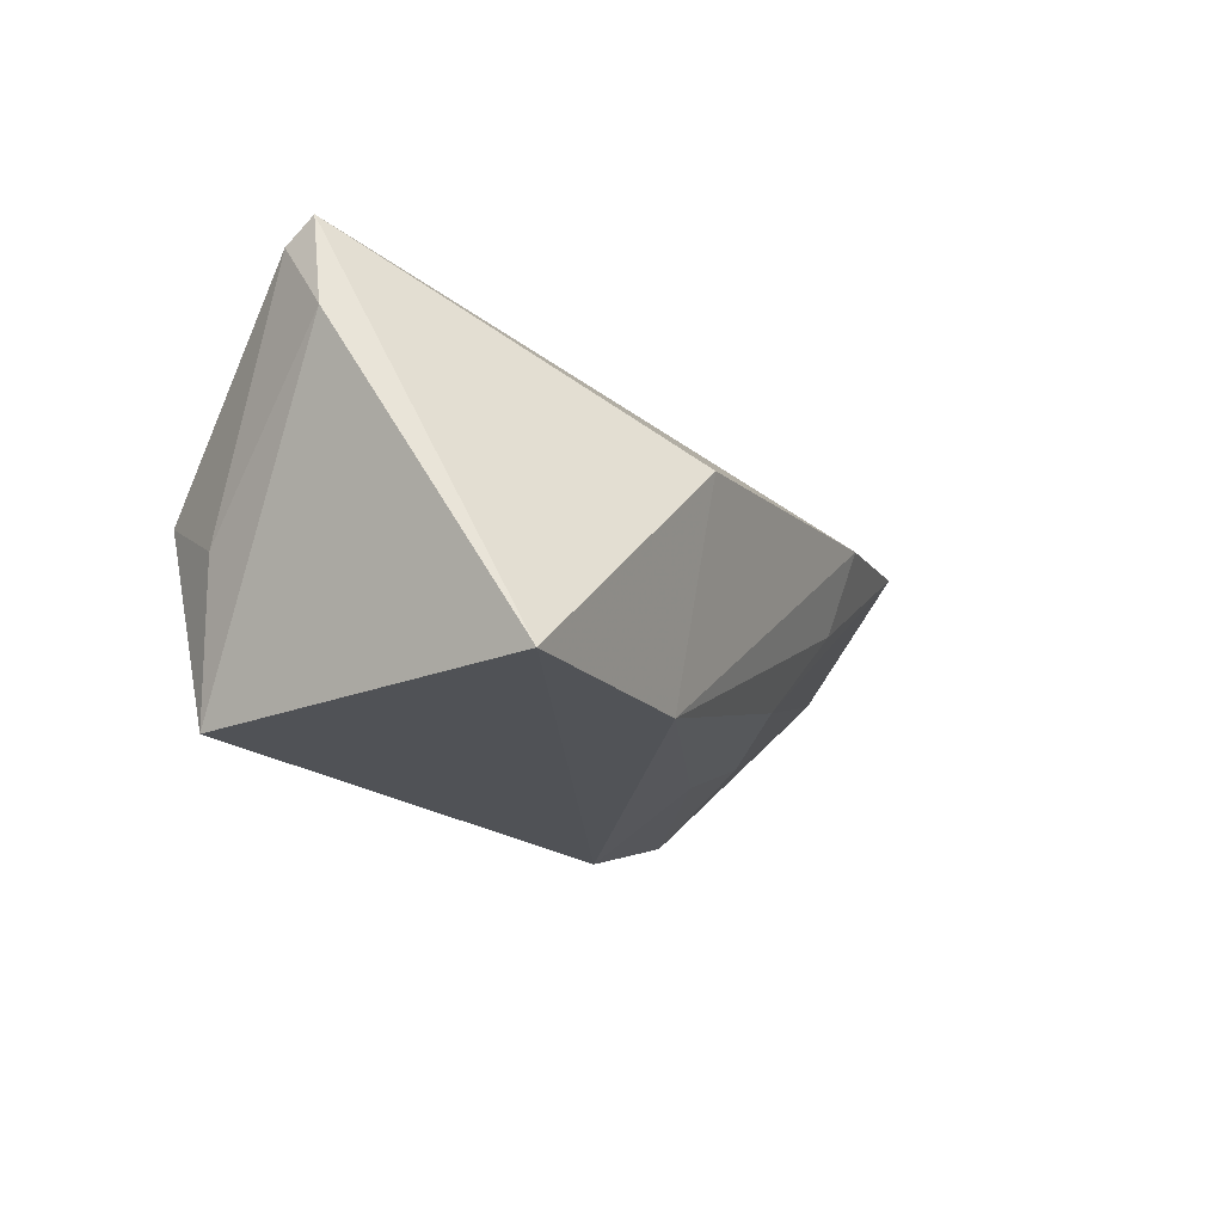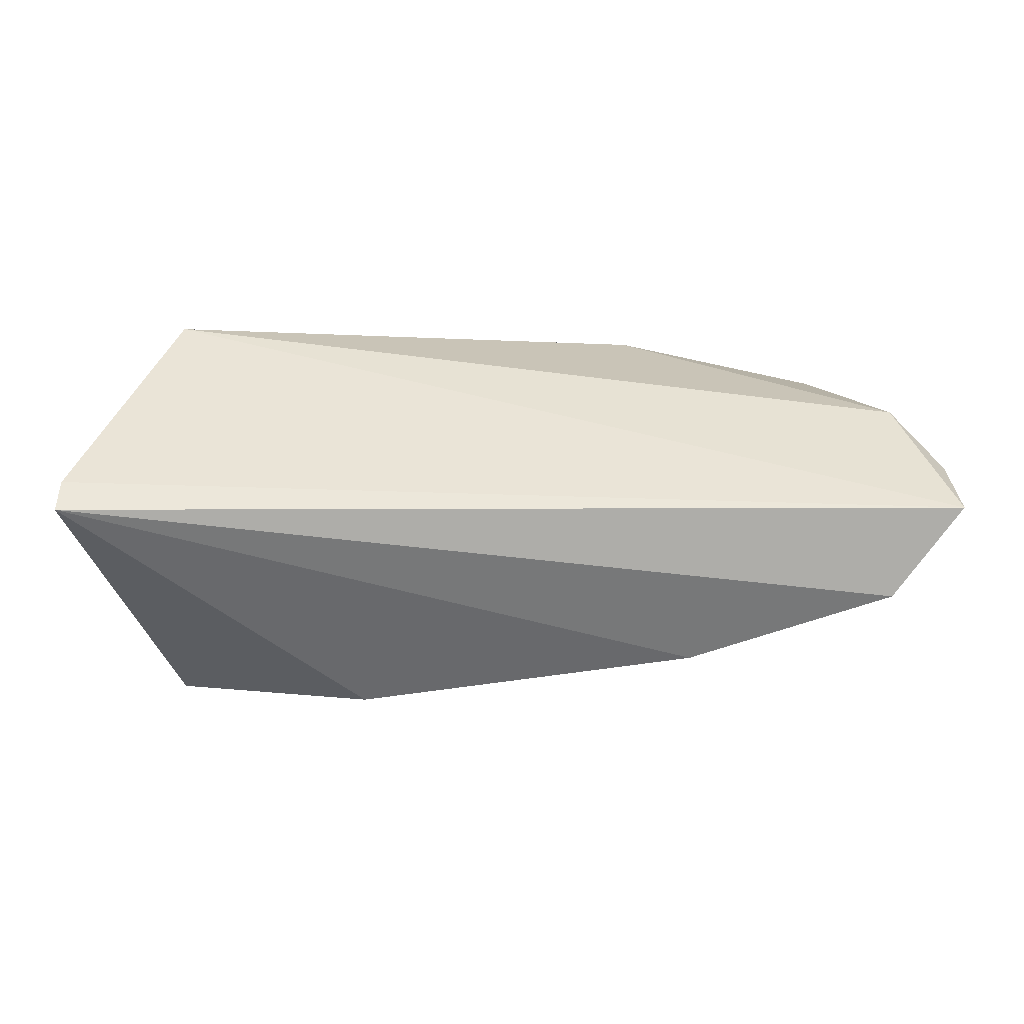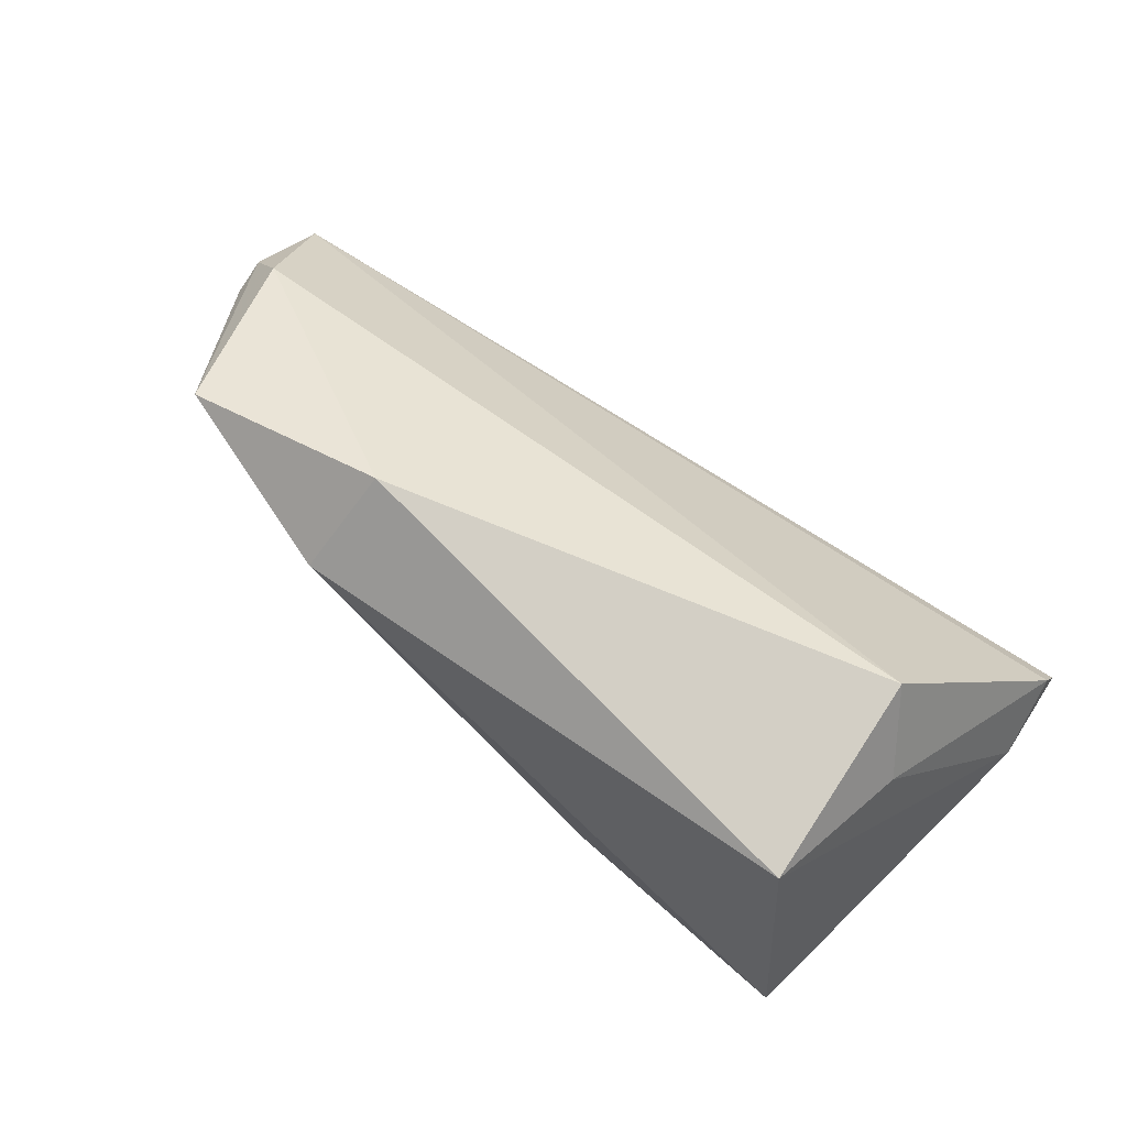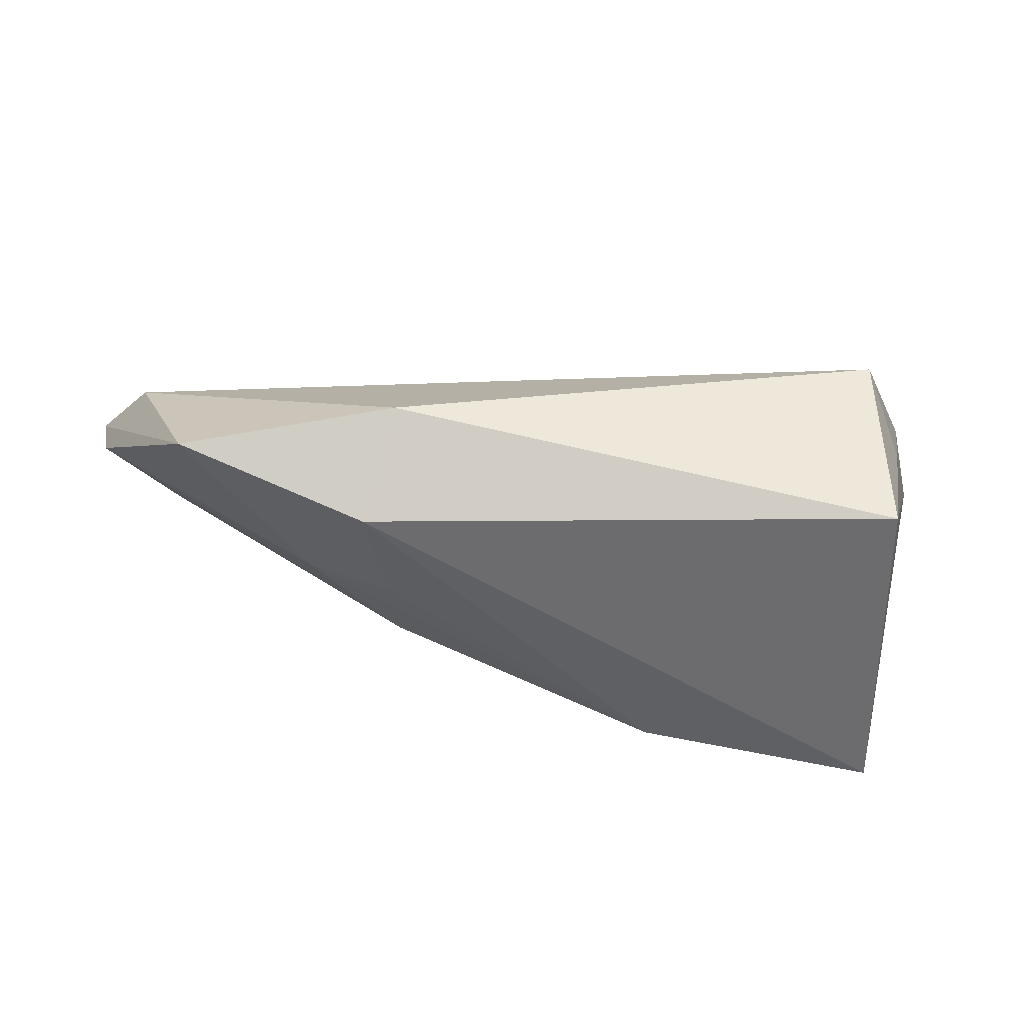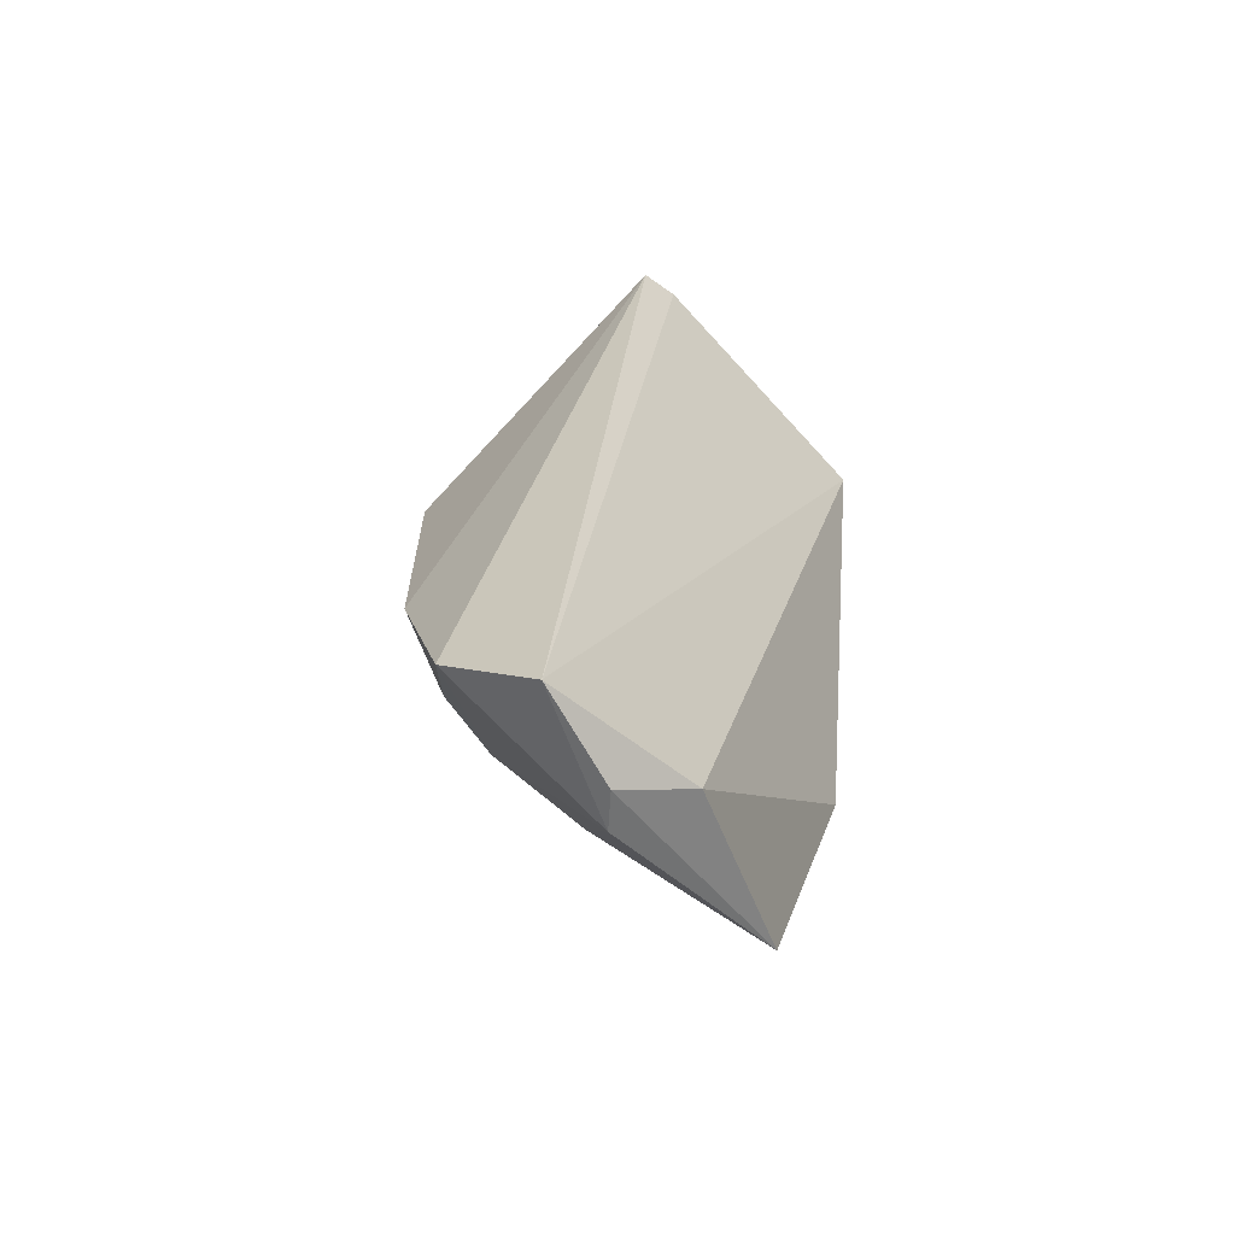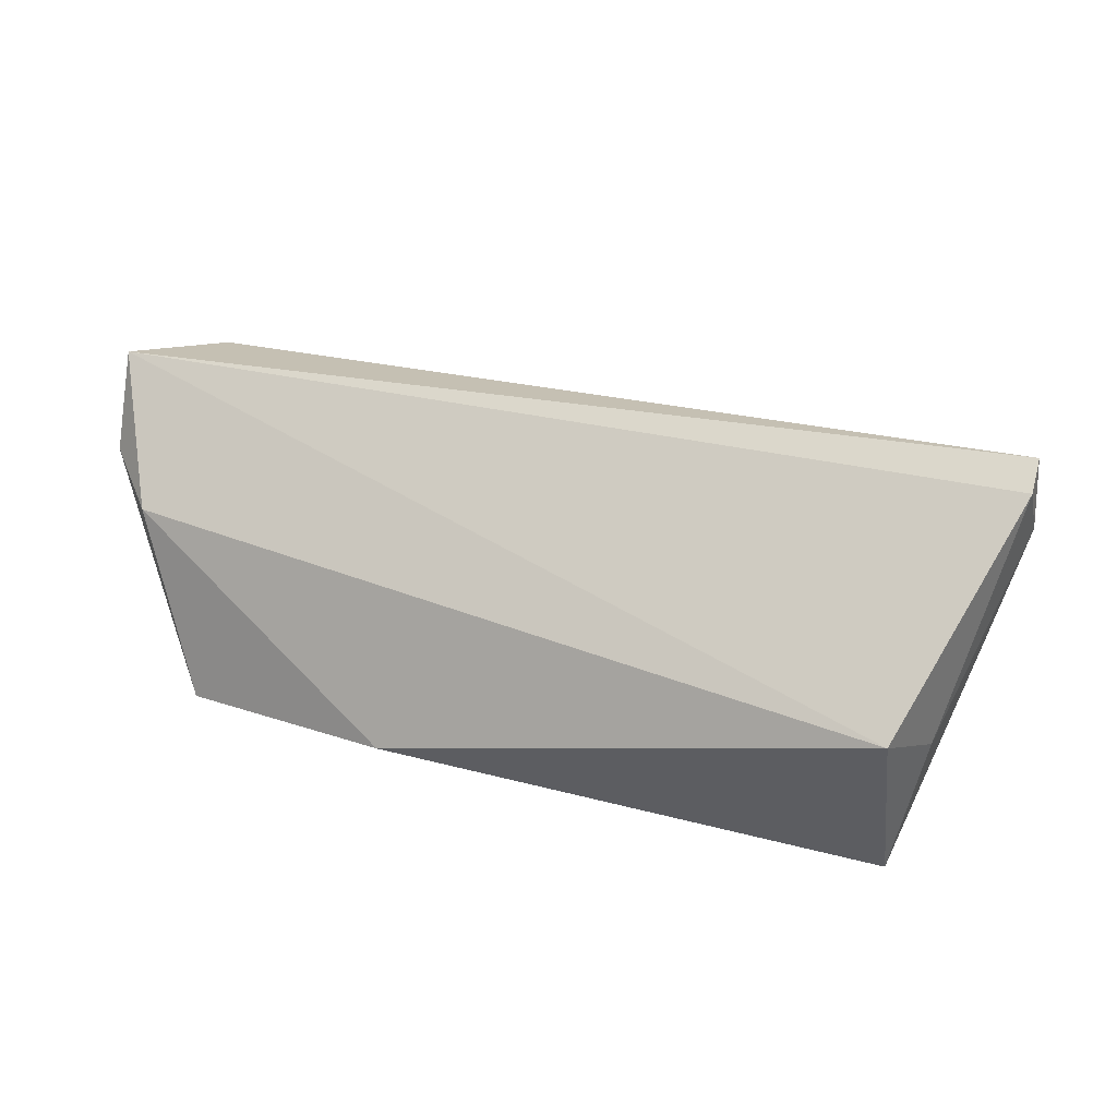
<metadata>
{"format":"obj","ext":"obj","renderer":"f3d","projection":"perspective","resolution":1024,"background":"white","views":[{"elev":-20.6,"azim":-57.1,"up":"+Z"},{"elev":-4.8,"azim":1.4,"up":"+Y"},{"elev":63.7,"azim":-143.3,"up":"+Y"},{"elev":-53.8,"azim":176.9,"up":"+Z"},{"elev":24.9,"azim":95.4,"up":"+Z"},{"elev":35.2,"azim":-164.2,"up":"+Z"}]}
</metadata>
<code>
v -0.05025 0.001419 0.02473
v 0.06894 -0.00215 0.02381
v 0.03244 -0.01797 0.002914
v -0.04258 -0.02585 -0.0225
v -0.05037 -0.002509 0.02739
v -0.03959 0.01902 -0.0225
v 0.03673 -0.001789 -0.01073
v -0.03862 0.02591 0.002519
v -0.04315 0.01604 -0.003811
v 0.02427 -0.01408 -0.008655
v -0.01158 -0.02756 0.006755
v 0.06191 0.01247 0.009187
v 0.02562 0.02591 -0.0124
v 0.05986 -0.01368 0.0204
v 0.06783 0.003842 0.007344
v -0.05107 -0.004376 0.01608
v 0.06868 0.004214 0.01241
v 0.05344 0.0201 -0.01441
v 0.0334 -0.02176 0.01389
v 0.02899 0.01484 -0.0225
v 0.02574 -0.001631 -0.01577
v -0.01114 -0.02183 -0.02026
f 16 6 4
f 6 20 4
f 4 20 22
f 19 14 5
f 16 4 5
f 9 6 16
f 9 8 6
f 19 22 3
f 3 14 19
f 6 8 13
f 13 20 6
f 11 22 19
f 11 4 22
f 19 5 11
f 11 5 4
f 12 13 8
f 2 5 14
f 17 12 2
f 2 12 8
f 16 5 1
f 1 9 16
f 8 9 1
f 1 2 8
f 5 2 1
f 20 13 18
f 13 12 18
f 18 12 17
f 22 20 21
f 21 7 22
f 20 18 21
f 21 18 7
f 10 3 22
f 22 7 10
f 14 3 10
f 15 10 7
f 7 18 15
f 14 10 15
f 15 18 17
f 17 2 15
f 15 2 14

</code>
